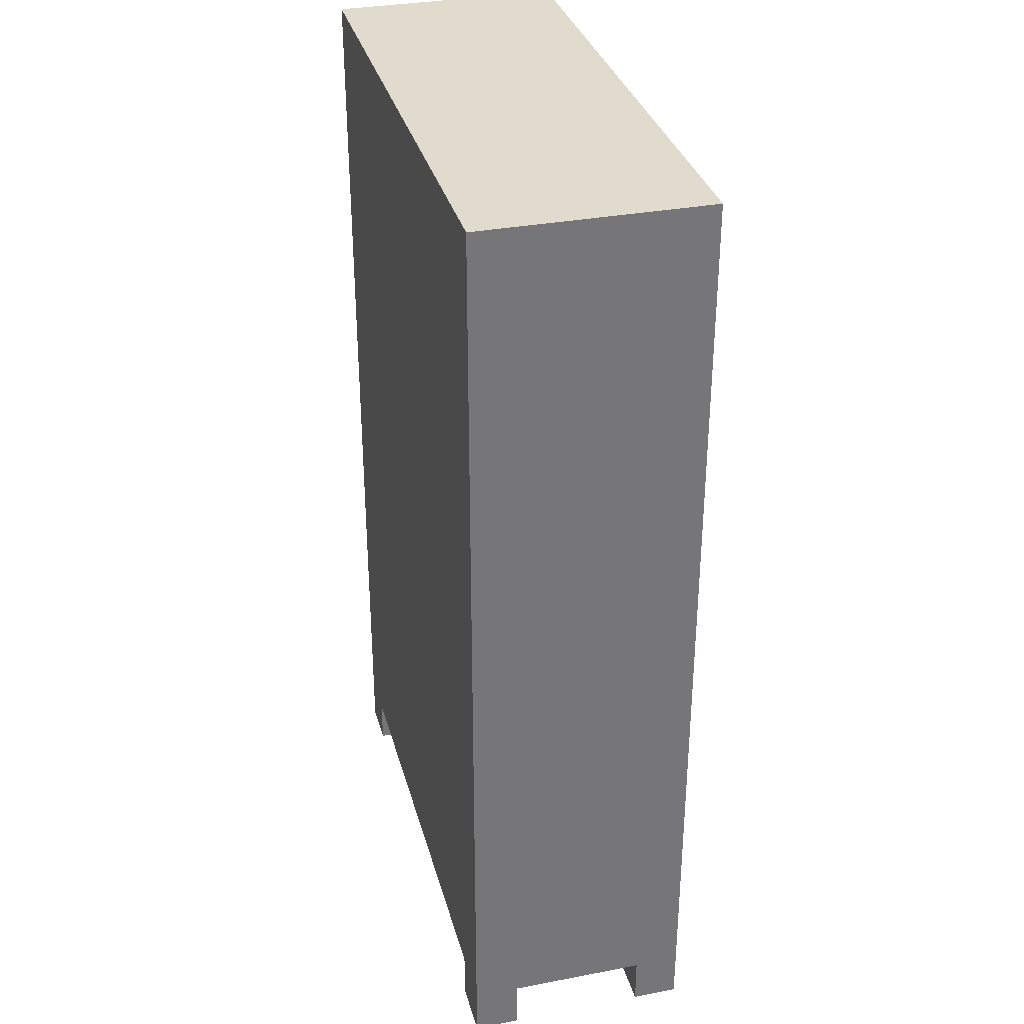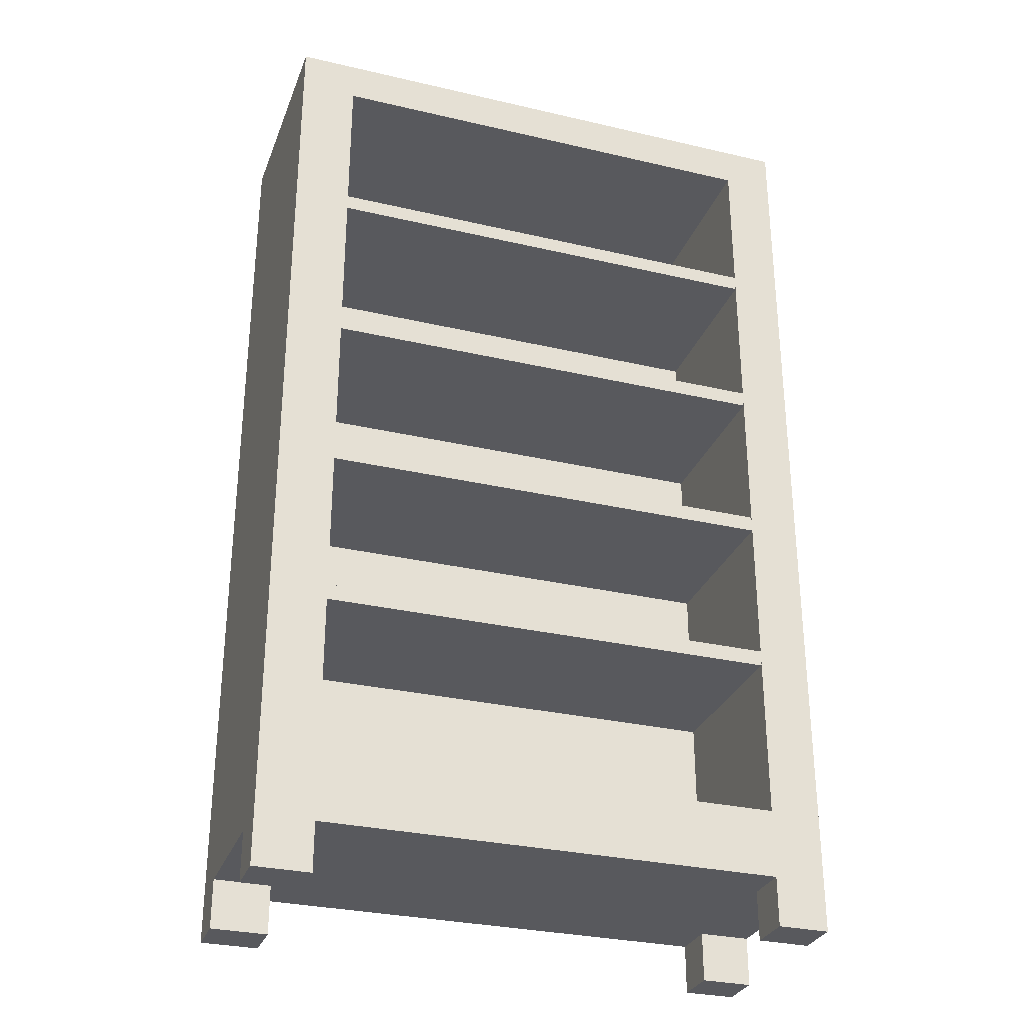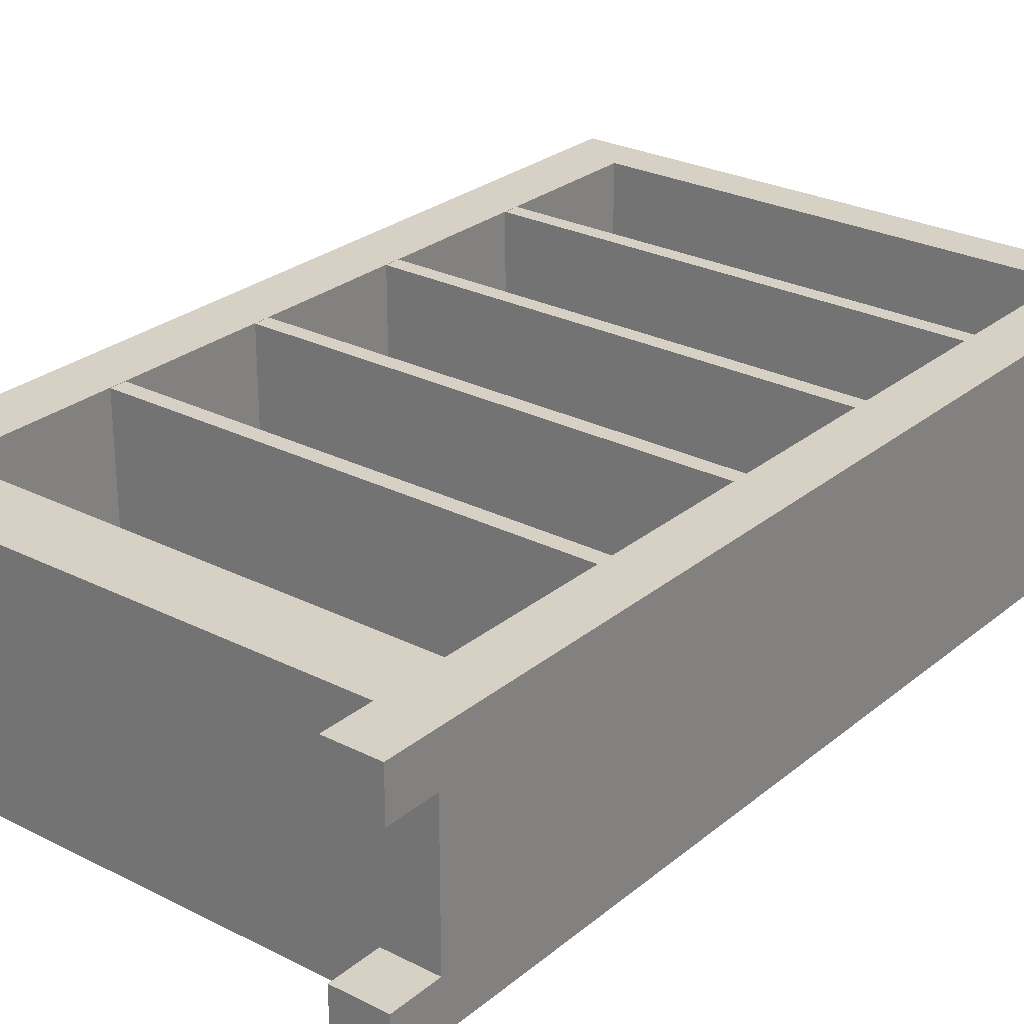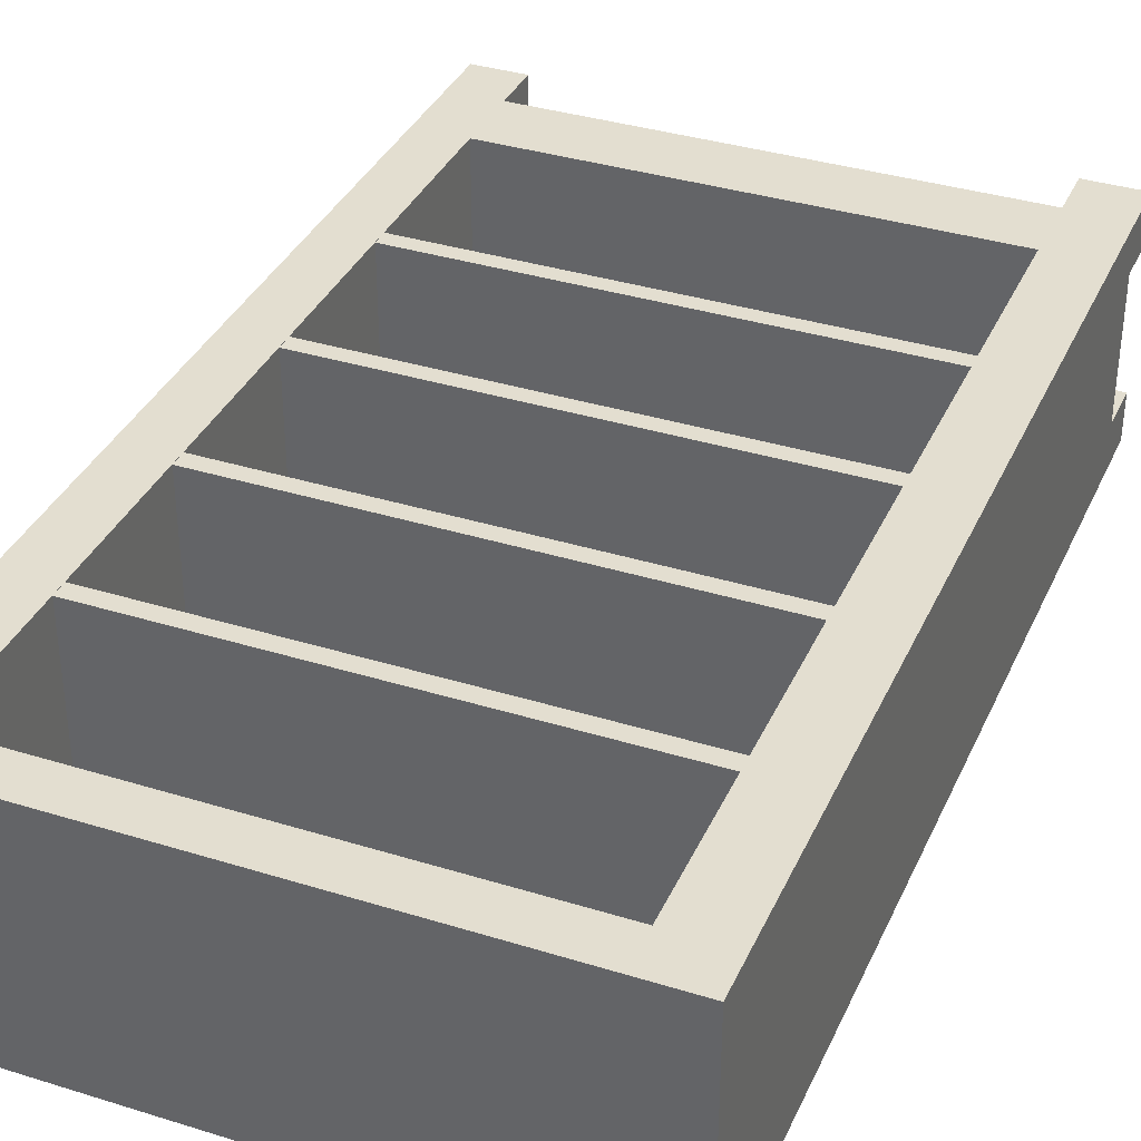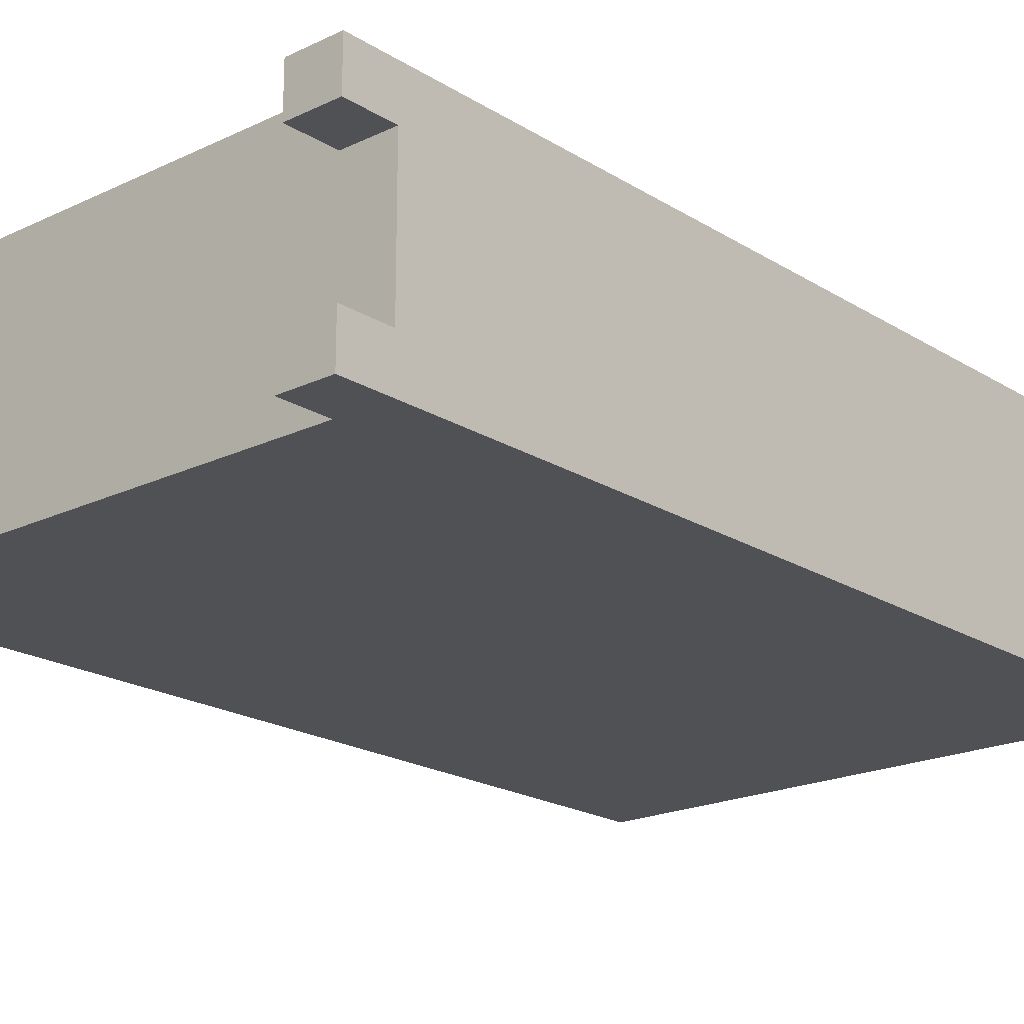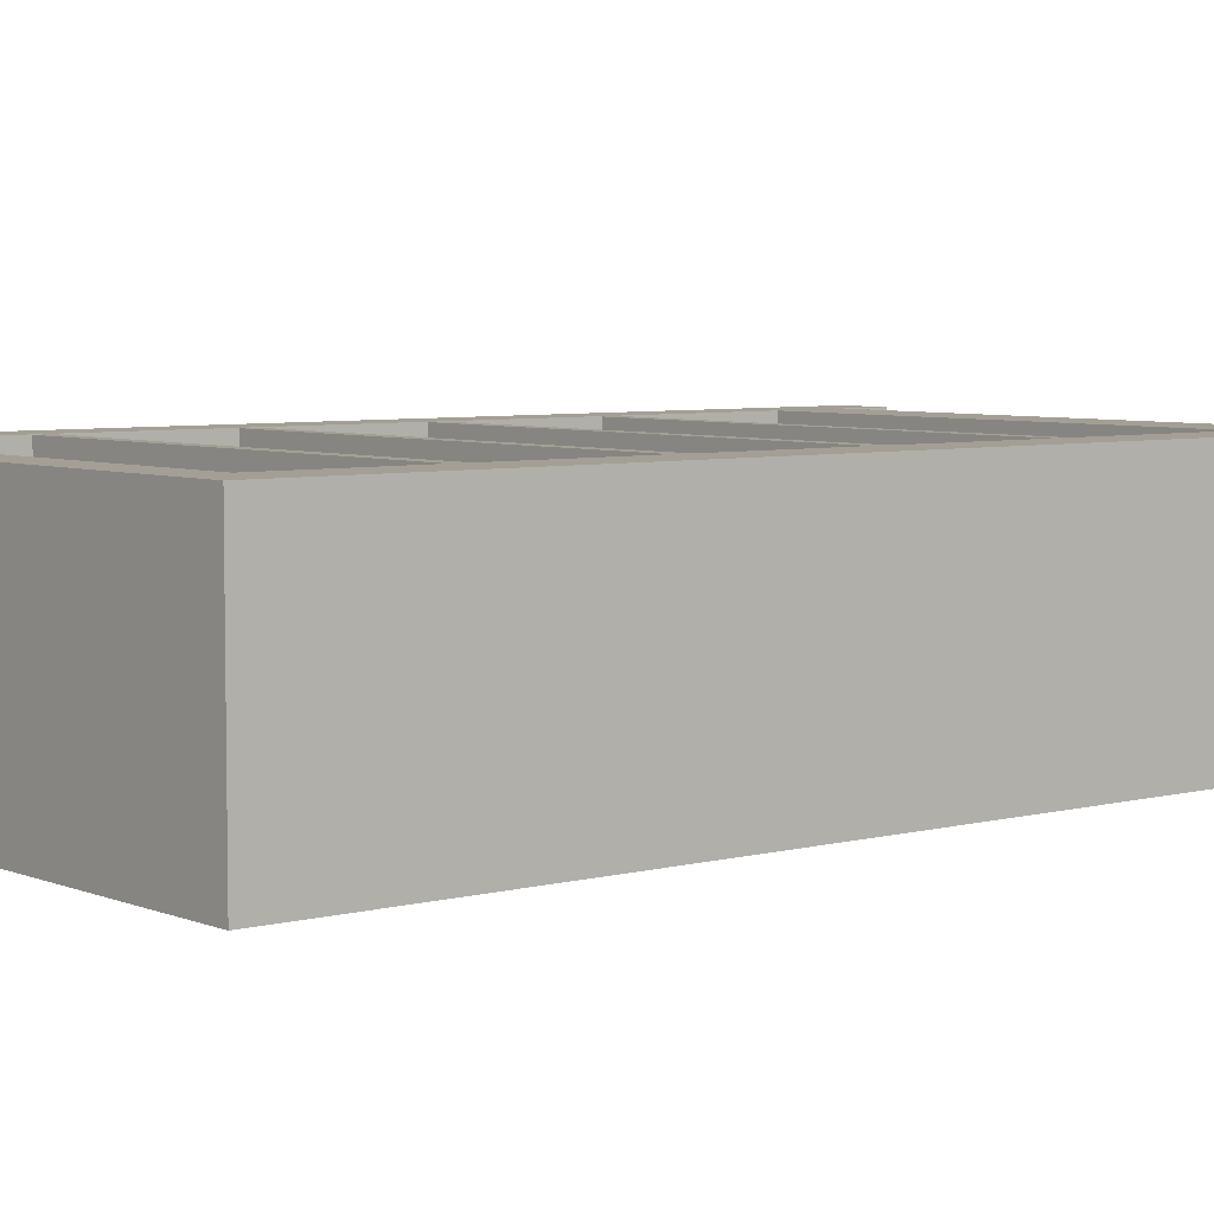
<metadata>
{"format":"obj","ext":"obj","renderer":"f3d","projection":"perspective","resolution":1024,"background":"white","views":[{"elev":33.3,"azim":-104.6,"up":"+Y"},{"elev":-30.2,"azim":-18.7,"up":"+Y"},{"elev":26.7,"azim":38.4,"up":"+Z"},{"elev":35.9,"azim":-157.8,"up":"+Z"},{"elev":-20.0,"azim":41.3,"up":"+Z"},{"elev":5.5,"azim":-129.3,"up":"+Z"}]}
</metadata>
<code>
g default
v -0.625 0.6115 0.25
v 0.625 0.6115 0.25
v -0.625 2.611 0.25
v 0.625 2.611 0.25
v -0.625 2.611 -0.25
v 0.625 2.611 -0.25
v -0.625 0.6115 -0.25
v 0.625 0.6115 -0.25
v -0.5 0.6115 0.25
v -0.5 2.611 0.25
v -0.5 2.611 -0.25
v -0.5 0.6115 -0.25
v 0.5125 0.6115 0.25
v 0.5125 2.611 0.25
v 0.5125 2.611 -0.25
v 0.5125 0.6115 -0.25
v 0.625 0.7615 0.25
v 0.5125 0.7615 0.25
v -0.5 0.7615 0.25
v -0.625 0.7615 0.25
v -0.625 0.7615 -0.25
v -0.5 0.7615 -0.25
v 0.5125 0.7615 -0.25
v 0.625 0.7615 -0.25
v 0.625 2.519 0.25
v 0.5125 2.519 0.25
v -0.5 2.519 0.25
v -0.625 2.519 0.25
v -0.625 2.519 -0.25
v -0.5 2.519 -0.25
v 0.5125 2.519 -0.25
v 0.625 2.519 -0.25
v 0.5125 0.7615 -0.1419
v -0.5 0.7615 -0.1419
v 0.5125 2.519 -0.1419
v -0.5 2.519 -0.1419
v -0.5 2.167 0.25
v -0.625 2.167 0.25
v -0.625 2.167 -0.25
v -0.5 2.167 -0.25
v 0.5125 2.167 -0.25
v 0.625 2.167 -0.25
v 0.625 2.167 0.25
v 0.5125 2.167 0.25
v 0.5125 2.167 -0.1419
v -0.5 2.167 -0.1419
v -0.5 1.816 0.25
v -0.625 1.816 0.25
v -0.625 1.816 -0.25
v -0.5 1.816 -0.25
v 0.5125 1.816 -0.25
v 0.625 1.816 -0.25
v 0.625 1.816 0.25
v 0.5125 1.816 0.25
v 0.5125 1.816 -0.1419
v -0.5 1.816 -0.1419
v -0.5 1.464 0.25
v -0.625 1.464 0.25
v -0.625 1.464 -0.25
v -0.5 1.464 -0.25
v 0.5125 1.464 -0.25
v 0.625 1.464 -0.25
v 0.625 1.464 0.25
v 0.5125 1.464 0.25
v 0.5125 1.464 -0.1419
v -0.5 1.464 -0.1419
v -0.5 1.113 0.25
v -0.625 1.113 0.25
v -0.625 1.113 -0.25
v -0.5 1.113 -0.25
v 0.5125 1.113 -0.25
v 0.625 1.113 -0.25
v 0.625 1.113 0.25
v 0.5125 1.113 0.25
v 0.5125 1.113 -0.1419
v -0.5 1.113 -0.1419
v -0.5 2.203 0.25
v -0.625 2.203 0.25
v -0.625 2.203 -0.25
v -0.5 2.203 -0.25
v 0.5125 2.203 -0.25
v 0.625 2.203 -0.25
v 0.625 2.203 0.25
v 0.5125 2.203 0.25
v 0.5125 2.203 -0.1419
v -0.5 2.203 -0.1419
v 0.5125 1.851 0.25
v 0.5125 1.851 -0.1419
v -0.5 1.851 -0.1419
v -0.5 1.851 0.25
v -0.625 1.851 0.25
v -0.625 1.851 -0.25
v -0.5 1.851 -0.25
v 0.5125 1.851 -0.25
v 0.625 1.851 -0.25
v 0.625 1.851 0.25
v 0.5125 1.5 0.25
v 0.5125 1.5 -0.1419
v -0.5 1.5 -0.1419
v -0.5 1.5 0.25
v -0.625 1.5 0.25
v -0.625 1.5 -0.25
v -0.5 1.5 -0.25
v 0.5125 1.5 -0.25
v 0.625 1.5 -0.25
v 0.625 1.5 0.25
v 0.5125 1.148 0.25
v 0.5125 1.148 -0.1419
v -0.5 1.148 -0.1419
v -0.5 1.148 0.25
v -0.625 1.148 0.25
v -0.625 1.148 -0.25
v -0.5 1.148 -0.25
v 0.5125 1.148 -0.25
v 0.625 1.148 -0.25
v 0.625 1.148 0.25
v 0.5125 2.167 -0.1419
v -0.5 2.167 -0.1419
v 0.5125 2.203 -0.1419
v -0.5 2.203 -0.1419
v 0.5125 2.167 0.2493
v -0.5 2.167 0.2493
v 0.5125 2.203 0.2493
v -0.5 2.203 0.2493
v 0.5125 1.816 0.2493
v -0.5 1.816 0.2493
v 0.5125 1.851 0.2493
v -0.5 1.851 0.2493
v 0.5125 1.464 0.2493
v -0.5 1.464 0.2493
v 0.5125 1.5 0.2493
v -0.5 1.5 0.2493
v 0.5125 1.113 0.2493
v -0.5 1.113 0.2493
v 0.5125 1.148 0.2493
v -0.5 1.148 0.2493
v -0.625 0.6115 0.15
v -0.625 0.7615 0.15
v -0.625 1.113 0.15
v -0.625 1.148 0.15
v -0.625 1.464 0.15
v -0.625 1.5 0.15
v -0.625 1.816 0.15
v -0.625 1.851 0.15
v -0.625 2.167 0.15
v -0.625 2.203 0.15
v -0.625 2.519 0.15
v -0.625 2.611 0.15
v -0.5 2.611 0.15
v 0.5125 2.611 0.15
v 0.625 2.611 0.15
v 0.625 2.519 0.15
v 0.625 2.203 0.15
v 0.625 2.167 0.15
v 0.625 1.851 0.15
v 0.625 1.816 0.15
v 0.625 1.5 0.15
v 0.625 1.464 0.15
v 0.625 1.148 0.15
v 0.625 1.113 0.15
v 0.625 0.7615 0.15
v 0.625 0.6115 0.15
v 0.5125 0.6115 0.15
v -0.5 0.6115 0.15
v -0.625 0.6115 -0.15
v -0.625 0.7615 -0.15
v -0.625 1.113 -0.15
v -0.625 1.148 -0.15
v -0.625 1.464 -0.15
v -0.625 1.5 -0.15
v -0.625 1.816 -0.15
v -0.625 1.851 -0.15
v -0.625 2.167 -0.15
v -0.625 2.203 -0.15
v -0.625 2.519 -0.15
v -0.625 2.611 -0.15
v -0.5 2.611 -0.15
v 0.5125 2.611 -0.15
v 0.625 2.611 -0.15
v 0.625 2.519 -0.15
v 0.625 2.203 -0.15
v 0.625 2.167 -0.15
v 0.625 1.851 -0.15
v 0.625 1.816 -0.15
v 0.625 1.5 -0.15
v 0.625 1.464 -0.15
v 0.625 1.148 -0.15
v 0.625 1.113 -0.15
v 0.625 0.7615 -0.15
v 0.625 0.6115 -0.15
v 0.5125 0.6115 -0.15
v -0.5 0.6115 -0.15
v -0.625 0.5025 -0.25
v -0.5 0.5025 -0.25
v -0.5 0.5025 -0.15
v -0.625 0.5025 -0.15
v 0.5125 0.5025 -0.25
v 0.5125 0.5025 -0.15
v 0.625 0.5025 -0.25
v 0.625 0.5025 -0.15
v 0.5125 0.5025 0.15
v 0.5125 0.5025 0.25
v 0.625 0.5025 0.15
v 0.625 0.5025 0.25
v -0.5 0.5025 0.15
v -0.625 0.5025 0.15
v -0.5 0.5025 0.25
v -0.625 0.5025 0.25
g pCube1
f 1 9 19 20
f 176 177 11 5
f 21 22 12 7
f 193 194 195 196
f 190 8 24 189
f 7 165 166 21
f 9 13 18 19
f 11 177 178 15
f 12 22 23 16
f 192 12 16 191
f 13 2 17 18
f 15 178 179 6
f 16 23 24 8
f 198 197 199 200
f 18 17 73 74
f 34 33 75 76
f 20 19 67 68
f 21 166 167 69
f 22 21 69 70
f 23 22 70 71
f 24 23 71 72
f 189 24 72 188
f 26 25 4 14
f 27 26 14 10
f 28 27 10 3
f 29 175 176 5
f 5 11 30 29
f 31 30 11 15
f 32 31 15 6
f 180 32 6 179
f 19 18 33 34
f 33 18 74 75
f 26 27 36 35
f 76 67 19 34
f 38 37 77 78
f 39 173 174 79
f 40 39 79 80
f 41 40 80 81
f 42 41 81 82
f 182 42 82 181
f 44 43 83 84
f 122 121 123 124
f 48 47 90 91
f 49 171 172 92
f 50 49 92 93
f 51 50 93 94
f 52 51 94 95
f 184 52 95 183
f 54 53 96 87
f 126 125 127 128
f 58 57 100 101
f 59 169 170 102
f 60 59 102 103
f 61 60 103 104
f 62 61 104 105
f 186 62 105 185
f 64 63 106 97
f 130 129 131 132
f 68 67 110 111
f 69 167 168 112
f 70 69 112 113
f 71 70 113 114
f 72 71 114 115
f 188 72 115 187
f 74 73 116 107
f 134 133 135 136
f 78 77 27 28
f 79 174 175 29
f 80 79 29 30
f 81 80 30 31
f 82 81 31 32
f 181 82 32 180
f 84 83 25 26
f 85 84 26 35
f 86 85 35 36
f 27 77 86 36
f 88 87 44 45
f 89 88 45 46
f 46 37 90 89
f 91 90 37 38
f 92 172 173 39
f 93 92 39 40
f 94 93 40 41
f 95 94 41 42
f 183 95 42 182
f 87 96 43 44
f 98 97 54 55
f 99 98 55 56
f 56 47 100 99
f 101 100 47 48
f 102 170 171 49
f 103 102 49 50
f 104 103 50 51
f 105 104 51 52
f 185 105 52 184
f 97 106 53 54
f 108 107 64 65
f 109 108 65 66
f 66 57 110 109
f 111 110 57 58
f 112 168 169 59
f 113 112 59 60
f 114 113 60 61
f 115 114 61 62
f 187 115 62 186
f 107 116 63 64
f 46 45 117 118
f 85 86 120 119
f 118 117 121 122
f 119 120 124 123
f 56 55 125 126
f 88 89 128 127
f 66 65 129 130
f 98 99 132 131
f 76 75 133 134
f 108 109 136 135
f 137 1 20 138
f 139 138 20 68
f 140 139 68 111
f 141 140 111 58
f 142 141 58 101
f 143 142 101 48
f 144 143 48 91
f 145 144 91 38
f 146 145 38 78
f 147 146 78 28
f 148 147 28 3
f 3 10 149 148
f 150 149 10 14
f 151 150 14 4
f 25 152 151 4
f 83 153 152 25
f 43 154 153 83
f 96 155 154 43
f 53 156 155 96
f 106 157 156 53
f 63 158 157 106
f 116 159 158 63
f 73 160 159 116
f 17 161 160 73
f 2 162 161 17
f 202 201 203 204
f 9 164 163 13
f 206 205 207 208
f 166 165 137 138
f 167 166 138 139
f 168 167 139 140
f 169 168 140 141
f 170 169 141 142
f 171 170 142 143
f 172 171 143 144
f 173 172 144 145
f 174 173 145 146
f 175 174 146 147
f 176 175 147 148
f 177 176 148 149
f 178 177 149 150
f 179 178 150 151
f 152 180 179 151
f 153 181 180 152
f 154 182 181 153
f 155 183 182 154
f 156 184 183 155
f 157 185 184 156
f 158 186 185 157
f 159 187 186 158
f 160 188 187 159
f 161 189 188 160
f 162 190 189 161
f 163 191 190 162
f 164 192 191 163
f 137 165 192 164
f 7 12 194 193
f 12 192 195 194
f 192 165 196 195
f 165 7 193 196
f 191 16 197 198
f 16 8 199 197
f 8 190 200 199
f 190 191 198 200
f 13 163 201 202
f 163 162 203 201
f 162 2 204 203
f 2 13 202 204
f 137 164 205 206
f 164 9 207 205
f 9 1 208 207
f 1 137 206 208

</code>
